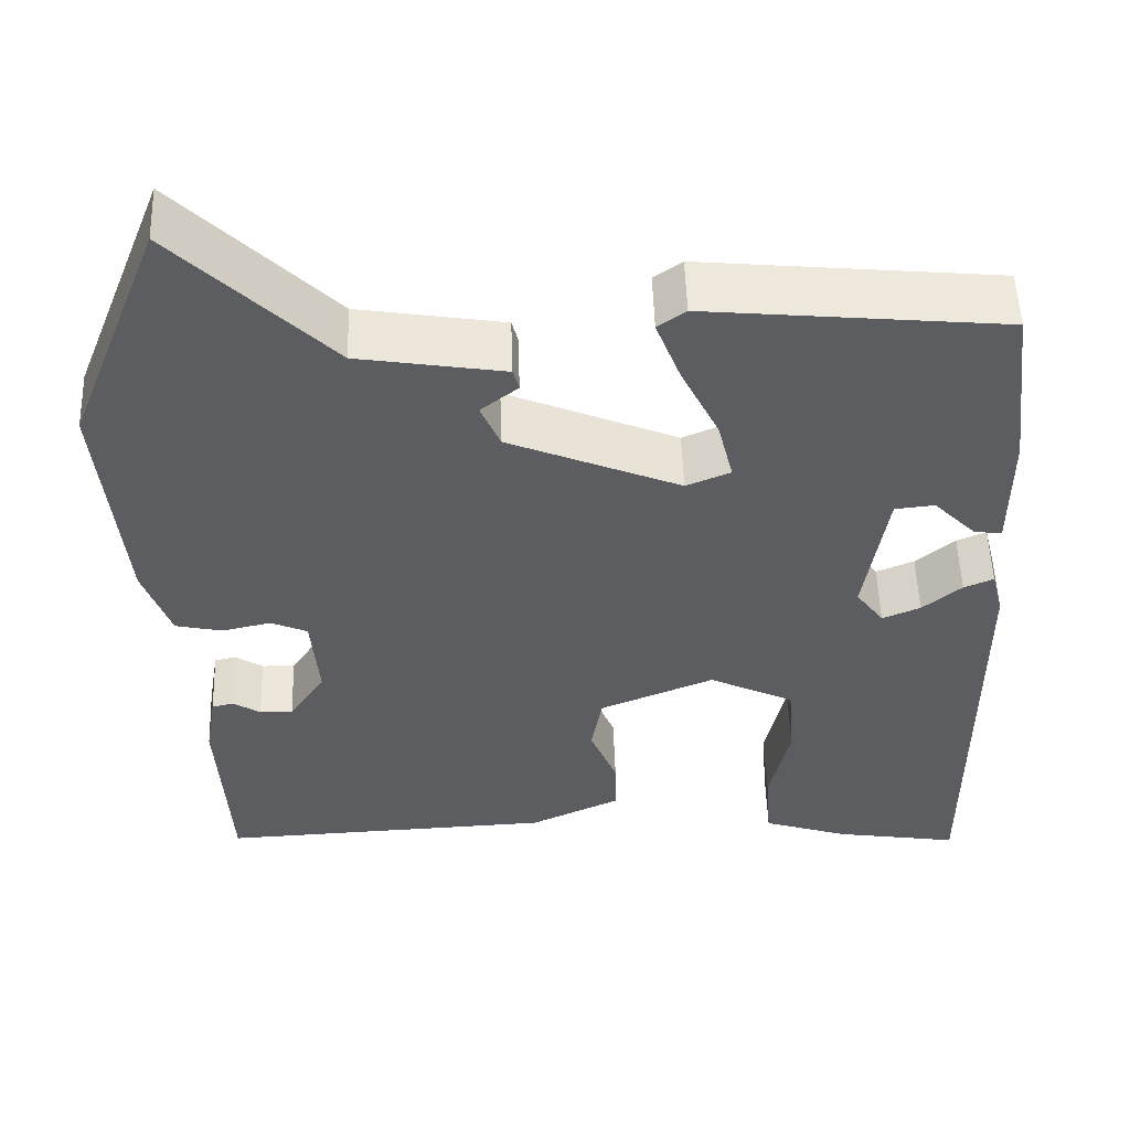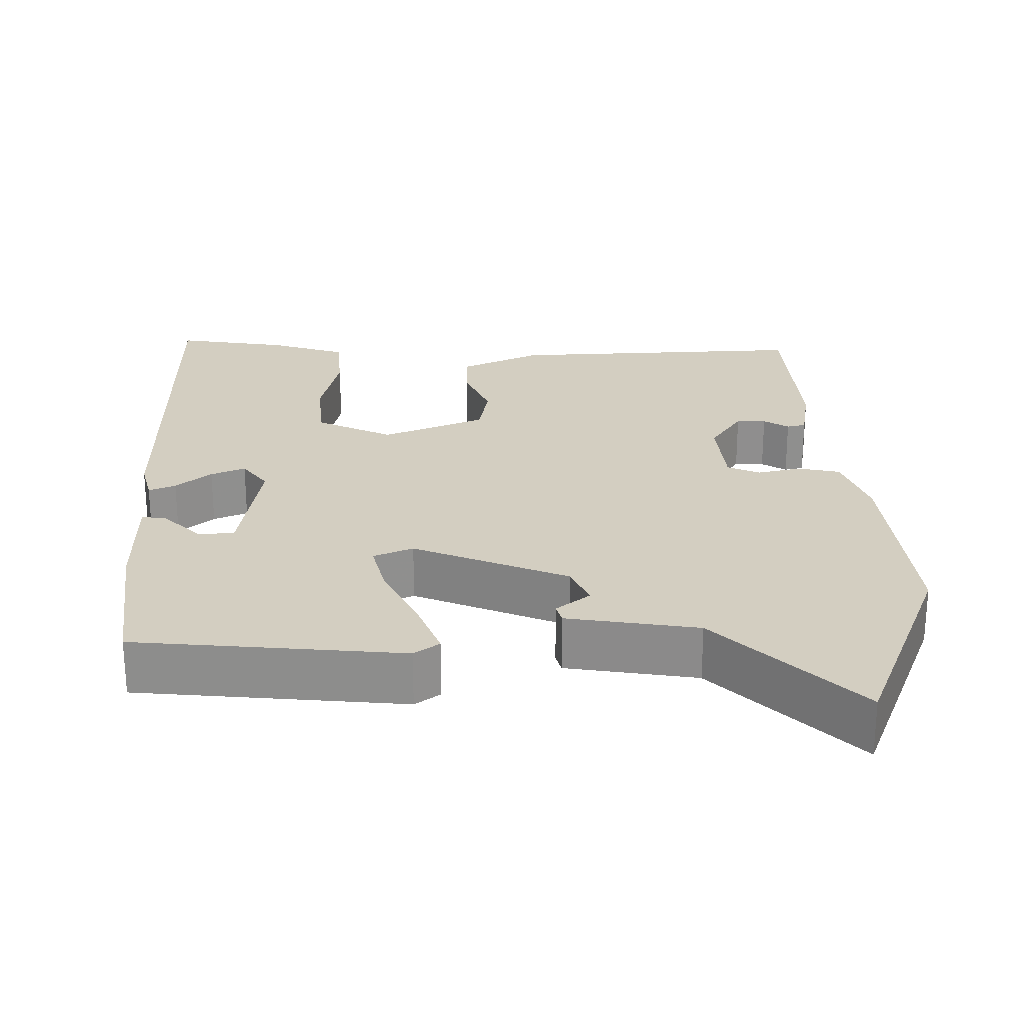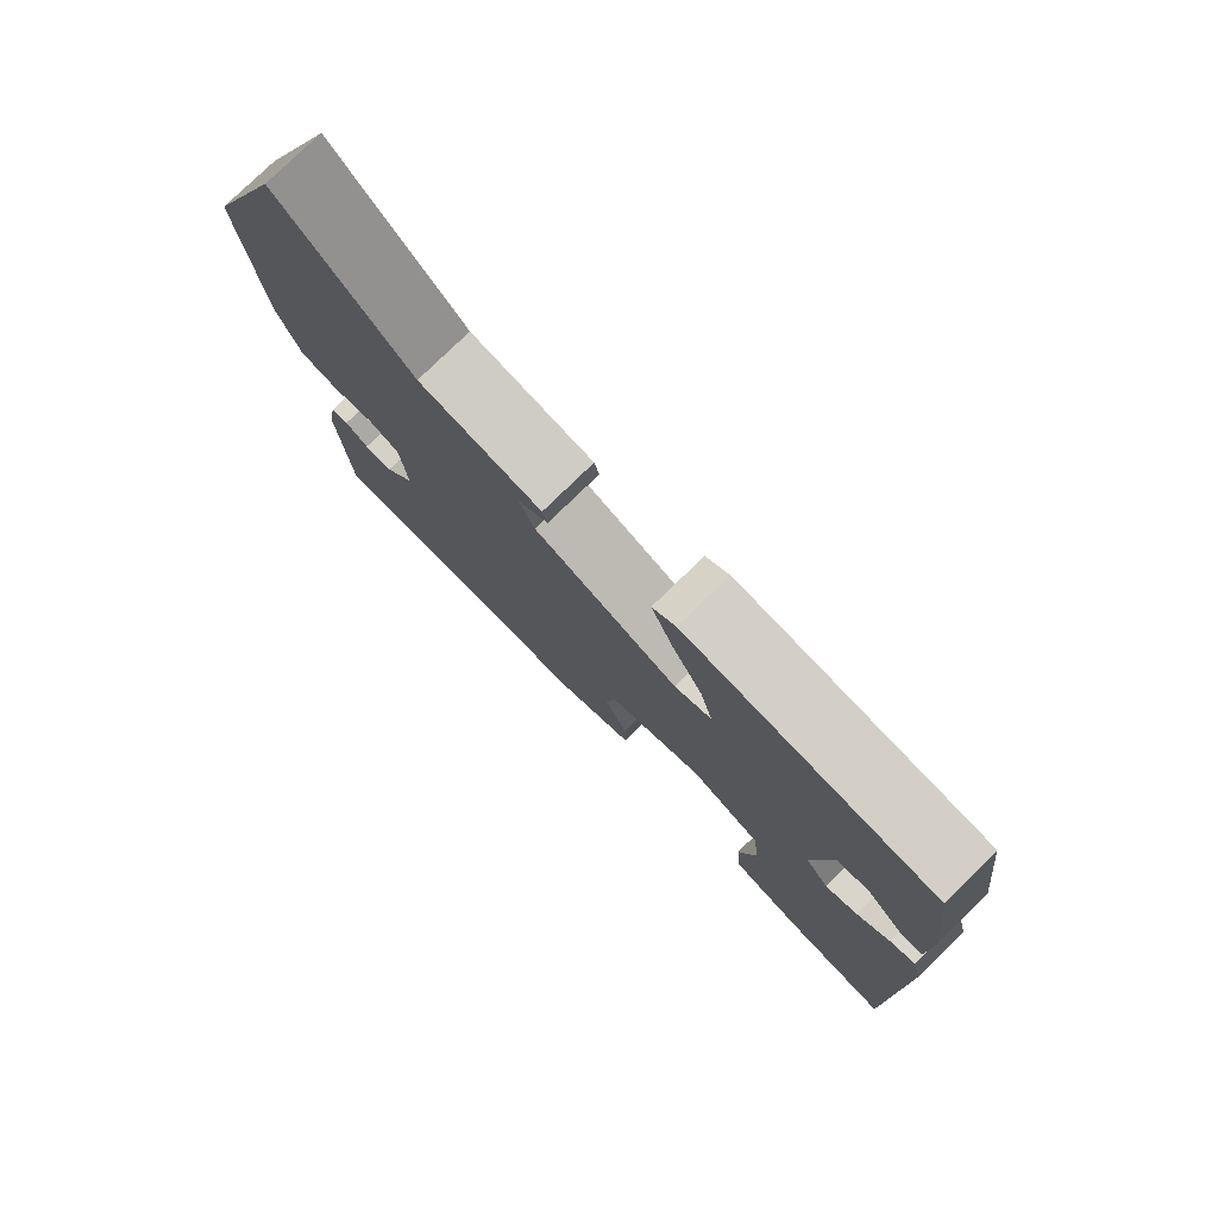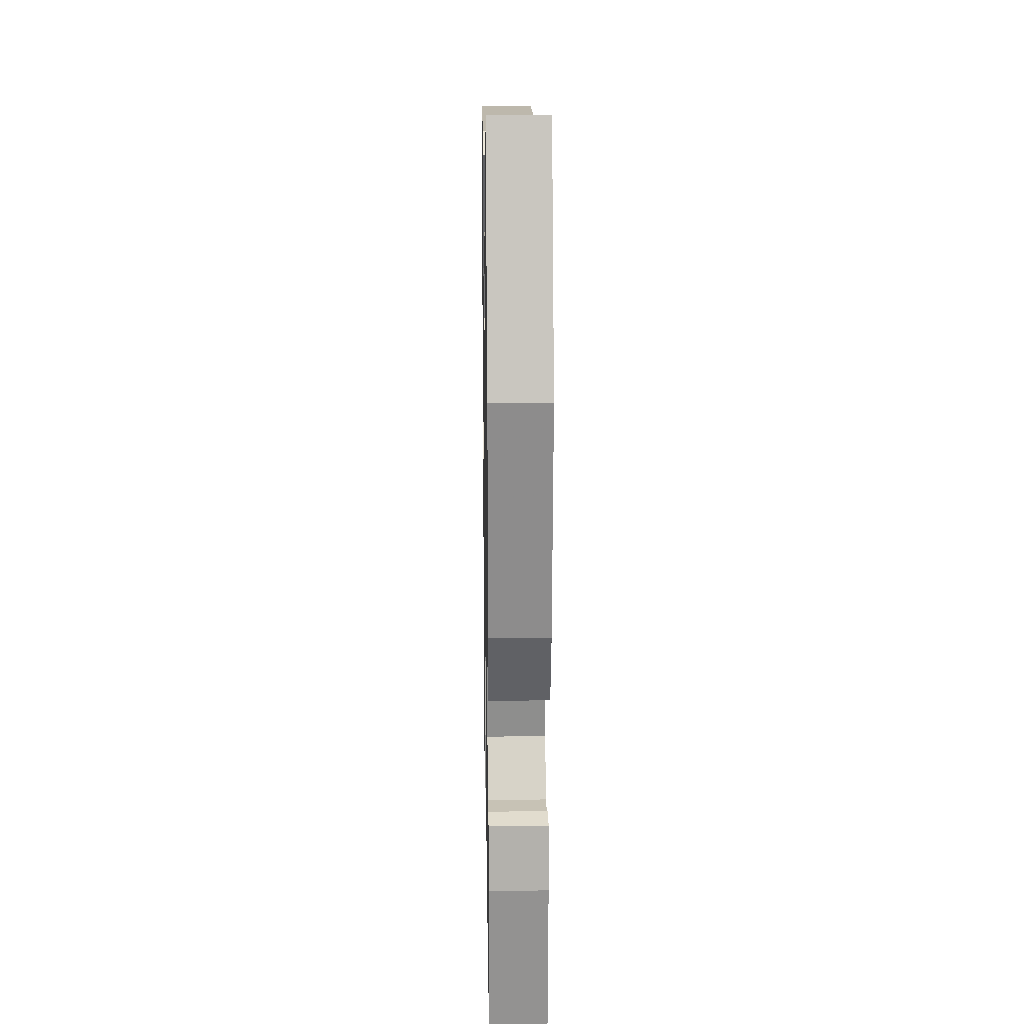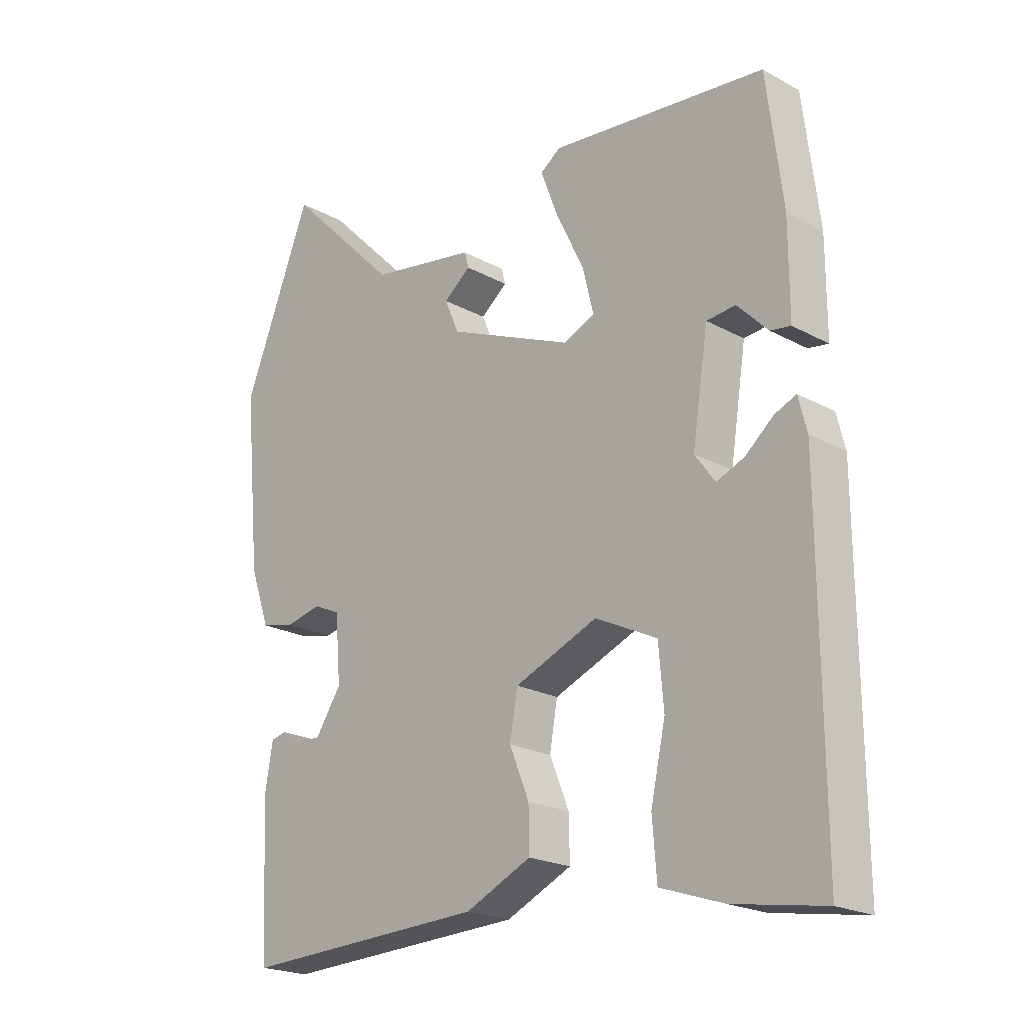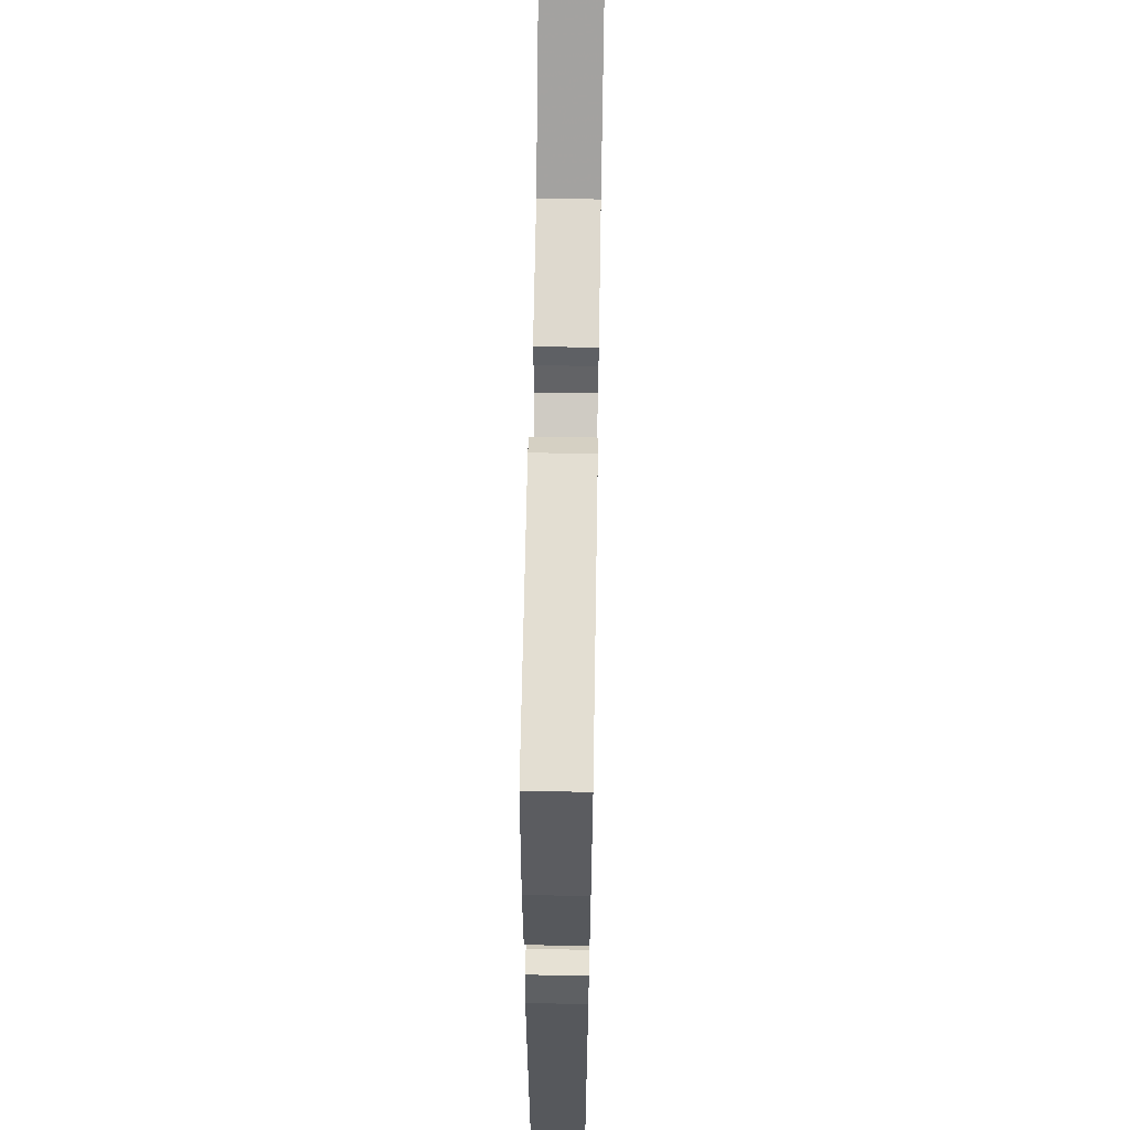
<metadata>
{"format":"obj","ext":"obj","renderer":"f3d","projection":"perspective","resolution":1024,"background":"white","views":[{"elev":53.0,"azim":178.1,"up":"+Z"},{"elev":24.9,"azim":-0.8,"up":"+Y"},{"elev":78.4,"azim":-134.2,"up":"+Z"},{"elev":20.5,"azim":89.0,"up":"+Z"},{"elev":-21.1,"azim":-134.3,"up":"+Z"},{"elev":62.1,"azim":-89.0,"up":"+Z"}]}
</metadata>
<code>
v 0.443 0.07 0.644
v 0.554 0.07 0.362
v 0.528 0.07 0.082
v 0.496 0.07 -0.009
v 0.441 0.07 -0.021
v 0.383 0.07 -0.008
v 0.34 0.07 -0.027
v 0.331 0.07 -0.134
v 0.373 0.07 -0.198
v 0.412 0.07 -0.197
v 0.445 0.07 -0.176
v 0.47 0.07 -0.182
v 0.483 0.07 -0.26
v 0.47 0.07 -0.497
v 0.073 0.07 -0.479
v -0.034 0.07 -0.429
v -0.033 0.07 -0.36
v -0.001 0.07 -0.282
v -0.014 0.07 -0.209
v -0.149 0.07 -0.153
v -0.25 0.07 -0.202
v -0.258 0.07 -0.298
v -0.234 0.07 -0.407
v -0.241 0.07 -0.497
v -0.343 0.07 -0.531
v -0.491 0.07 -0.555
v -0.488 0.07 -0.014
v -0.474 0.07 0.041
v -0.439 0.07 0.026
v -0.393 0.07 -0.013
v -0.348 0.07 -0.032
v -0.315 0.07 0.013
v -0.341 0.07 0.18
v -0.388 0.07 0.185
v -0.438 0.07 0.134
v -0.471 0.07 0.129
v -0.471 0.07 0.278
v -0.445 0.07 0.486
v -0.094 0.07 0.52
v -0.061 0.07 0.496
v -0.09 0.07 0.42
v -0.135 0.07 0.328
v -0.153 0.07 0.254
v -0.101 0.07 0.232
v 0.102 0.07 0.317
v 0.125 0.07 0.371
v 0.081 0.07 0.406
v 0.088 0.07 0.432
v 0.26 0.07 0.46
v 0.443 0 0.644
v 0.554 0 0.362
v 0.528 0 0.082
v 0.496 0 -0.009
v 0.441 0 -0.021
v 0.383 0 -0.008
v 0.34 0 -0.027
v 0.331 0 -0.134
v 0.373 0 -0.198
v 0.412 0 -0.197
v 0.445 0 -0.176
v 0.47 0 -0.182
v 0.483 0 -0.26
v 0.47 0 -0.497
v 0.073 0 -0.479
v -0.034 0 -0.429
v -0.033 0 -0.36
v -0.001 0 -0.282
v -0.014 0 -0.209
v -0.149 0 -0.153
v -0.25 0 -0.202
v -0.258 0 -0.298
v -0.234 0 -0.407
v -0.241 0 -0.497
v -0.343 0 -0.531
v -0.491 0 -0.555
v -0.488 0 -0.014
v -0.474 0 0.041
v -0.439 0 0.026
v -0.393 0 -0.013
v -0.348 0 -0.032
v -0.315 0 0.013
v -0.341 0 0.18
v -0.388 0 0.185
v -0.438 0 0.134
v -0.471 0 0.129
v -0.471 0 0.278
v -0.445 0 0.486
v -0.094 0 0.52
v -0.061 0 0.496
v -0.09 0 0.42
v -0.135 0 0.328
v -0.153 0 0.254
v -0.101 0 0.232
v 0.102 0 0.317
v 0.125 0 0.371
v 0.081 0 0.406
v 0.088 0 0.432
v 0.26 0 0.46
f 46 47 48 49
f 45 46 49
f 39 40 41 42
f 39 42 43
f 38 39 43
f 37 38 43
f 34 35 36 37
f 33 34 37 43
f 32 33 43 44
f 27 28 29 30
f 27 30 31
f 26 27 31
f 22 23 24 25
f 21 22 25 26
f 15 16 17 18
f 15 18 19
f 14 15 19
f 13 14 19
f 10 11 12 13
f 9 10 13 19
f 8 9 19 20
f 3 4 5 6
f 3 6 7
f 49 1 2 3
f 45 49 3 7
f 21 26 31 32
f 20 21 32 44
f 20 44 45
f 7 8 20 45
f 98 97 96 95
f 98 95 94
f 91 90 89 88
f 92 91 88
f 92 88 87
f 92 87 86
f 86 85 84 83
f 92 86 83 82
f 93 92 82 81
f 79 78 77 76
f 80 79 76
f 80 76 75
f 74 73 72 71
f 75 74 71 70
f 67 66 65 64
f 68 67 64
f 68 64 63
f 68 63 62
f 62 61 60 59
f 68 62 59 58
f 69 68 58 57
f 55 54 53 52
f 56 55 52
f 52 51 50 98
f 56 52 98 94
f 81 80 75 70
f 93 81 70 69
f 94 93 69
f 94 69 57 56
f 1 50 51 2
f 2 51 52 3
f 3 52 53 4
f 4 53 54 5
f 5 54 55 6
f 6 55 56 7
f 7 56 57 8
f 8 57 58 9
f 9 58 59 10
f 10 59 60 11
f 11 60 61 12
f 12 61 62 13
f 13 62 63 14
f 14 63 64 15
f 15 64 65 16
f 16 65 66 17
f 17 66 67 18
f 18 67 68 19
f 19 68 69 20
f 20 69 70 21
f 21 70 71 22
f 22 71 72 23
f 23 72 73 24
f 24 73 74 25
f 25 74 75 26
f 26 75 76 27
f 27 76 77 28
f 28 77 78 29
f 29 78 79 30
f 30 79 80 31
f 31 80 81 32
f 32 81 82 33
f 33 82 83 34
f 34 83 84 35
f 35 84 85 36
f 36 85 86 37
f 37 86 87 38
f 38 87 88 39
f 39 88 89 40
f 40 89 90 41
f 41 90 91 42
f 42 91 92 43
f 43 92 93 44
f 44 93 94 45
f 45 94 95 46
f 46 95 96 47
f 47 96 97 48
f 48 97 98 49
f 49 98 50 1

</code>
